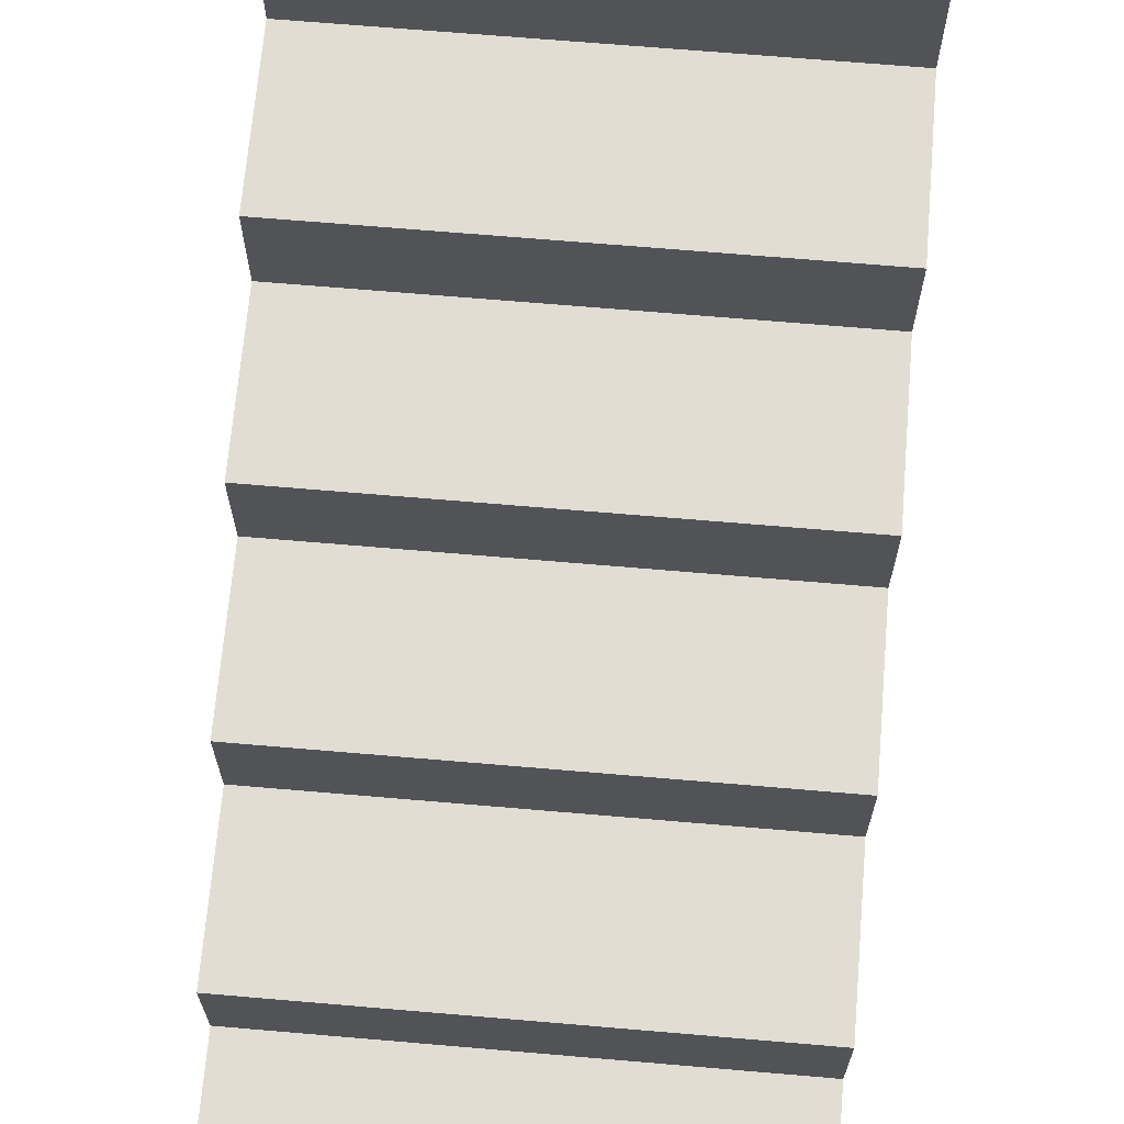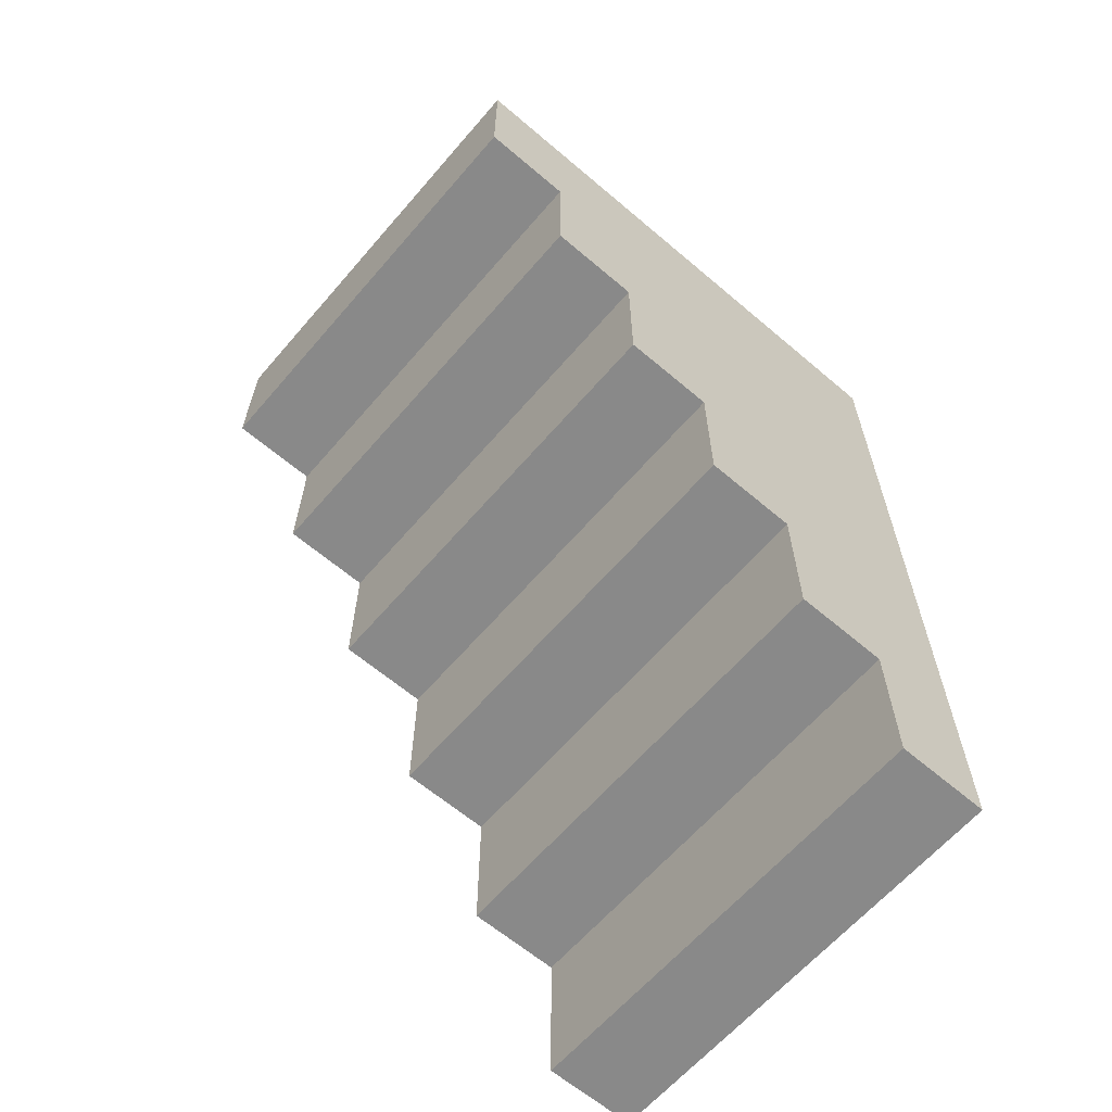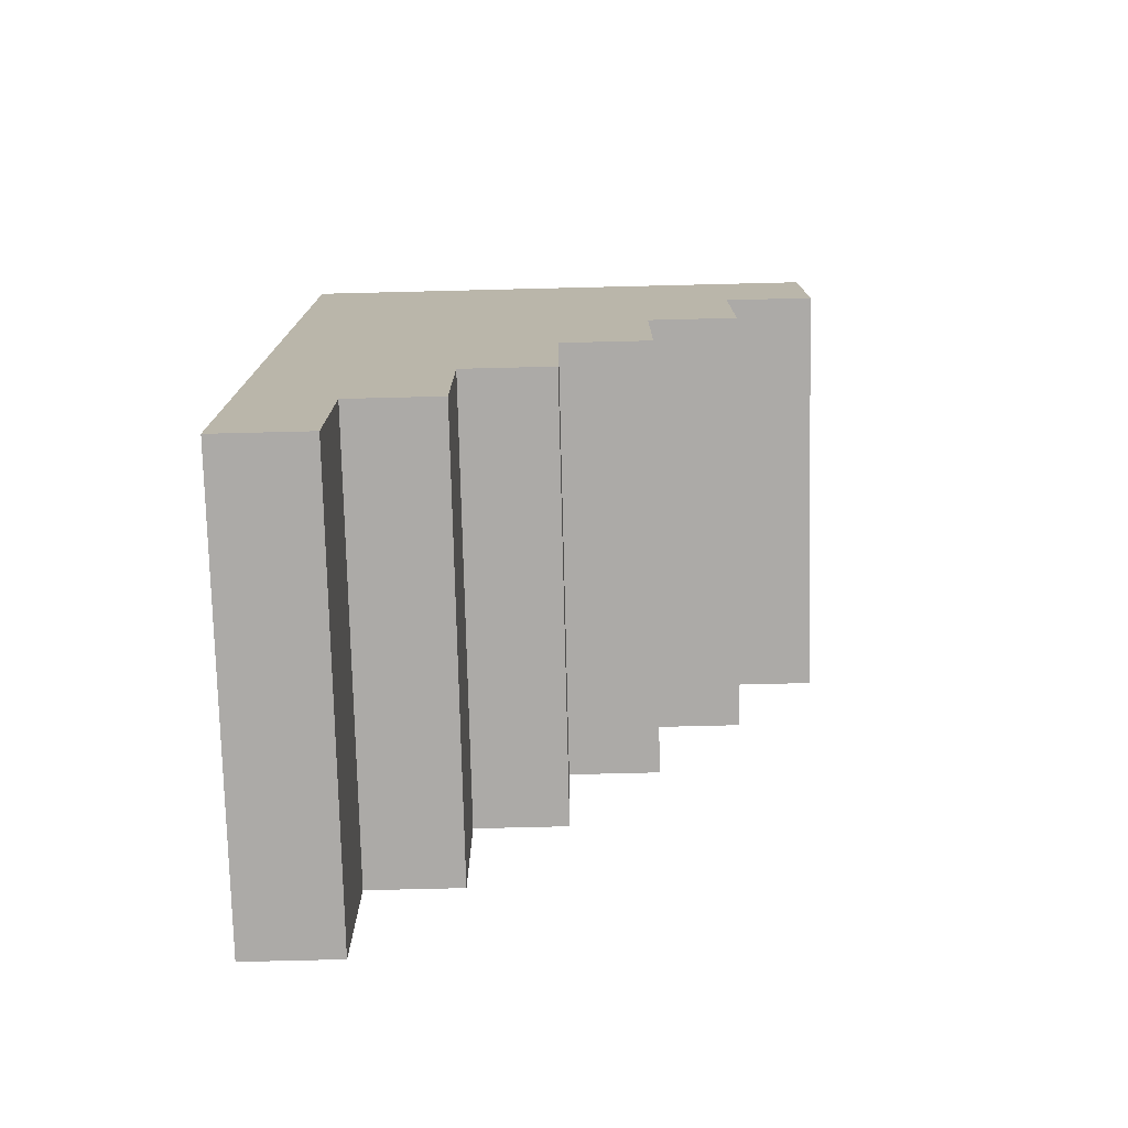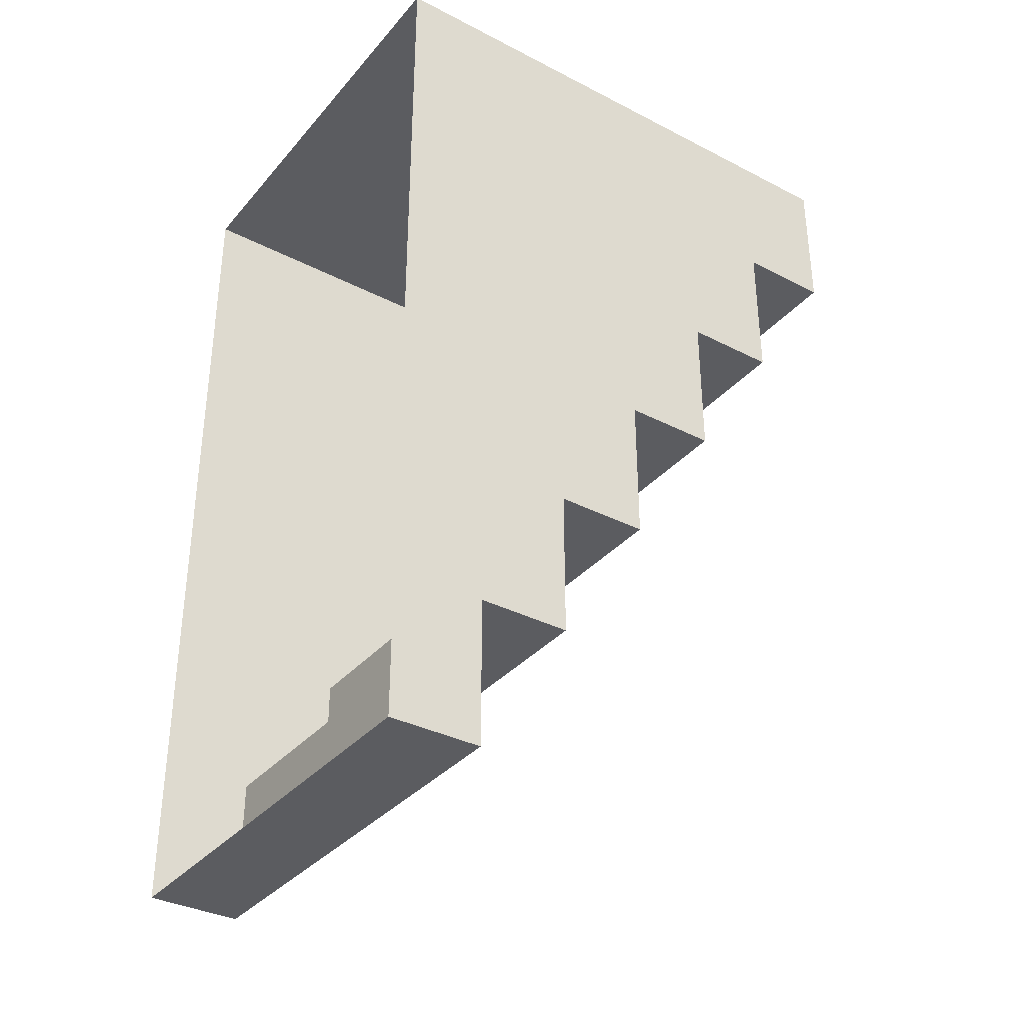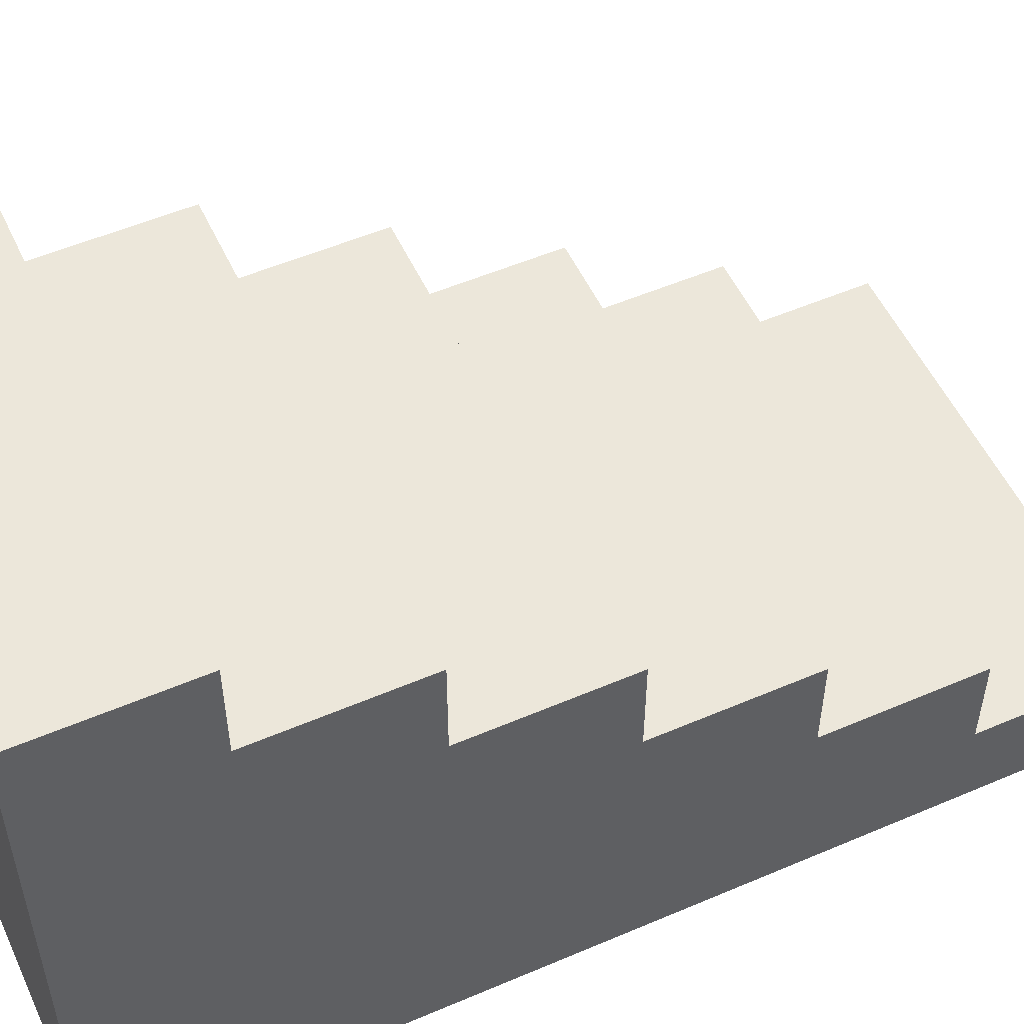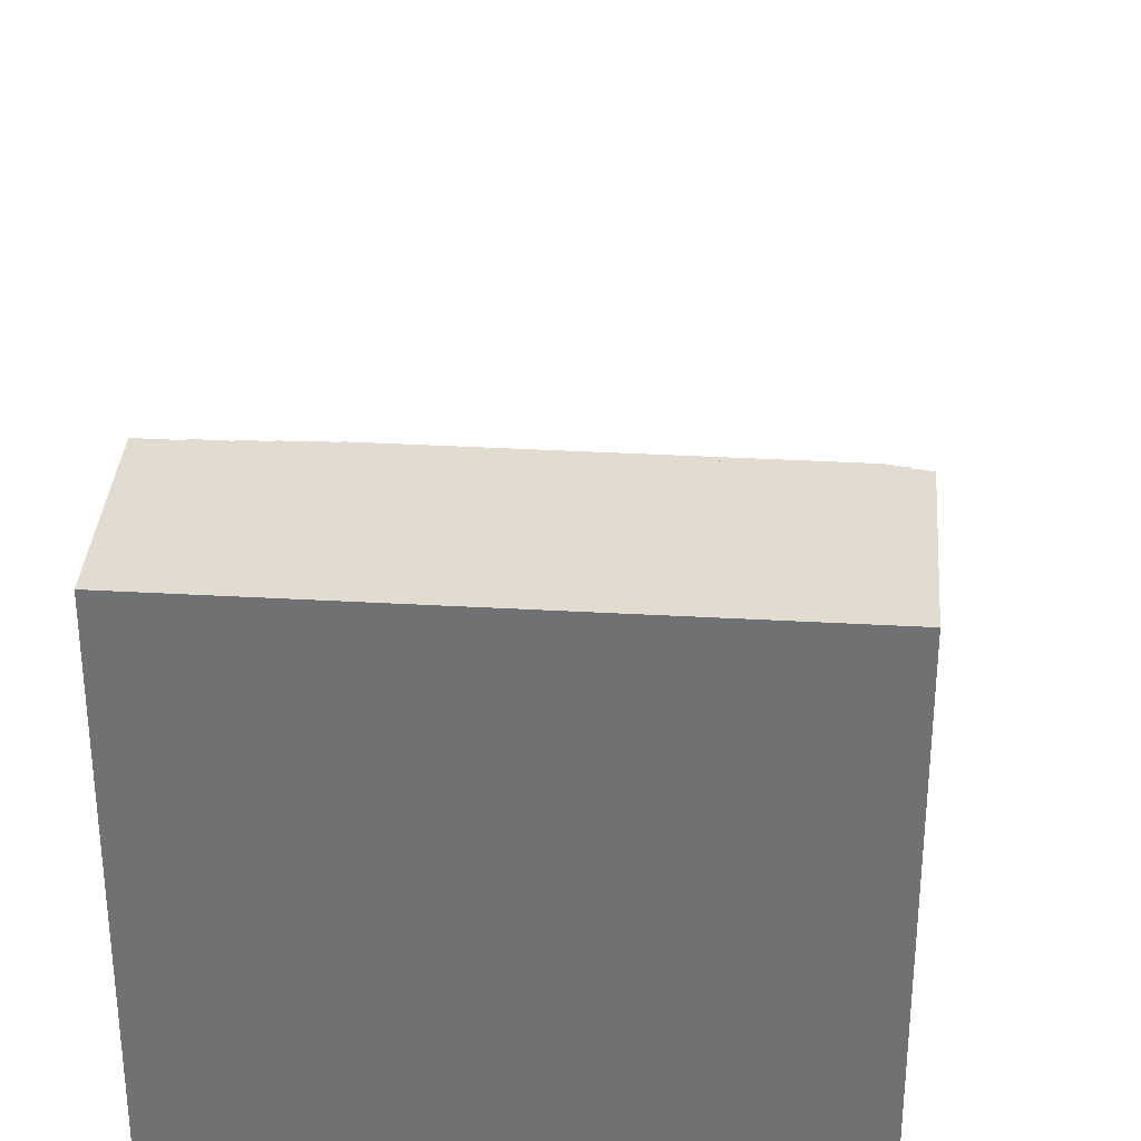
<metadata>
{"format":"obj","ext":"obj","renderer":"f3d","projection":"perspective","resolution":1024,"background":"white","views":[{"elev":68.1,"azim":-175.1,"up":"+Y"},{"elev":-63.2,"azim":-130.7,"up":"+Z"},{"elev":-76.0,"azim":91.4,"up":"+Z"},{"elev":-34.8,"azim":55.5,"up":"+Z"},{"elev":53.4,"azim":65.4,"up":"+Y"},{"elev":34.2,"azim":4.4,"up":"+Y"}]}
</metadata>
<code>
o Stairs
g Stairs
v 1 1 0
v 3 1 0
v 1 1.417 0
v 3 1.417 0
v 1 1.417 0
v 3 1.417 0
v 1 1.417 0.6667
v 3 1.417 0.6667
v 1 1.417 0.6667
v 3 1.417 0.6667
v 1 1.833 0.6667
v 3 1.833 0.6667
v 1 1.833 0.6667
v 3 1.833 0.6667
v 1 1.833 1.333
v 3 1.833 1.333
v 1 1.833 1.333
v 3 1.833 1.333
v 1 2.25 1.333
v 3 2.25 1.333
v 1 2.25 1.333
v 3 2.25 1.333
v 1 2.25 2
v 3 2.25 2
v 1 2.25 2
v 3 2.25 2
v 1 2.667 2
v 3 2.667 2
v 1 2.667 2
v 3 2.667 2
v 1 2.667 2.667
v 3 2.667 2.667
v 1 2.667 2.667
v 3 2.667 2.667
v 1 3.083 2.667
v 3 3.083 2.667
v 1 3.083 2.667
v 3 3.083 2.667
v 1 3.083 3.333
v 3 3.083 3.333
v 1 3.083 3.333
v 3 3.083 3.333
v 1 3.5 3.333
v 3 3.5 3.333
v 1 3.5 3.333
v 3 3.5 3.333
v 1 3.5 4
v 3 3.5 4
v 3 1 0
v 3 1 0.6667
v 3 1.417 0
v 3 1.417 0.6667
v 3 1 1.333
v 3 1.833 1.333
v 3 1.833 0.6667
v 3 1 2
v 3 2.25 2
v 3 2.25 1.333
v 3 1 2
v 3 1 2.667
v 3 2.25 2
v 3 1 2.667
v 3 2.667 2.667
v 3 2.667 2
v 3 1 3.333
v 3 3.083 3.333
v 3 3.083 2.667
v 3 1 4
v 3 1 4
v 3 3.5 4
v 3 3.083 3.333
v 3 3.5 4
v 3 3.5 3.333
v 1 1.417 0
v 1 1 0.6667
v 1 1 0
v 1 1.417 0.6667
v 1 1 1.333
v 1 1.833 1.333
v 1 1.833 0.6667
v 1 1 2
v 1 2.25 2
v 1 2.25 1.333
v 1 2.25 2
v 1 1 2.667
v 1 1 2
v 1 2.667 2.667
v 1 1 2.667
v 1 2.667 2
v 1 1 3.333
v 1 3.083 3.333
v 1 3.083 2.667
v 1 1 4
v 1 3.5 4
v 1 3.5 3.333
v 3 1 4
v 1 1 4
v 3 3.5 4
v 1 3.5 4
g Stairs
f 3 2 1
f 3 4 2
f 7 6 5
f 7 8 6
f 11 10 9
f 11 12 10
f 15 14 13
f 15 16 14
f 19 18 17
f 19 20 18
f 23 22 21
f 23 24 22
f 27 26 25
f 27 28 26
f 31 30 29
f 31 32 30
f 35 34 33
f 35 36 34
f 39 38 37
f 39 40 38
f 43 42 41
f 43 44 42
f 47 46 45
f 47 48 46
f 51 50 49
f 51 52 50
f 52 53 50
f 52 54 53
f 52 55 54
f 54 56 53
f 54 57 56
f 54 58 57
f 61 60 59
f 57 63 62
f 57 64 63
f 63 65 62
f 63 66 65
f 63 67 66
f 66 68 65
f 71 70 69
f 66 73 72
f 76 75 74
f 75 77 74
f 75 78 77
f 78 79 77
f 79 80 77
f 78 81 79
f 81 82 79
f 82 83 79
f 86 85 84
f 88 87 82
f 87 89 82
f 88 90 87
f 90 91 87
f 91 92 87
f 90 93 91
f 93 94 91
f 94 95 91
f 98 97 96
f 98 99 97

</code>
